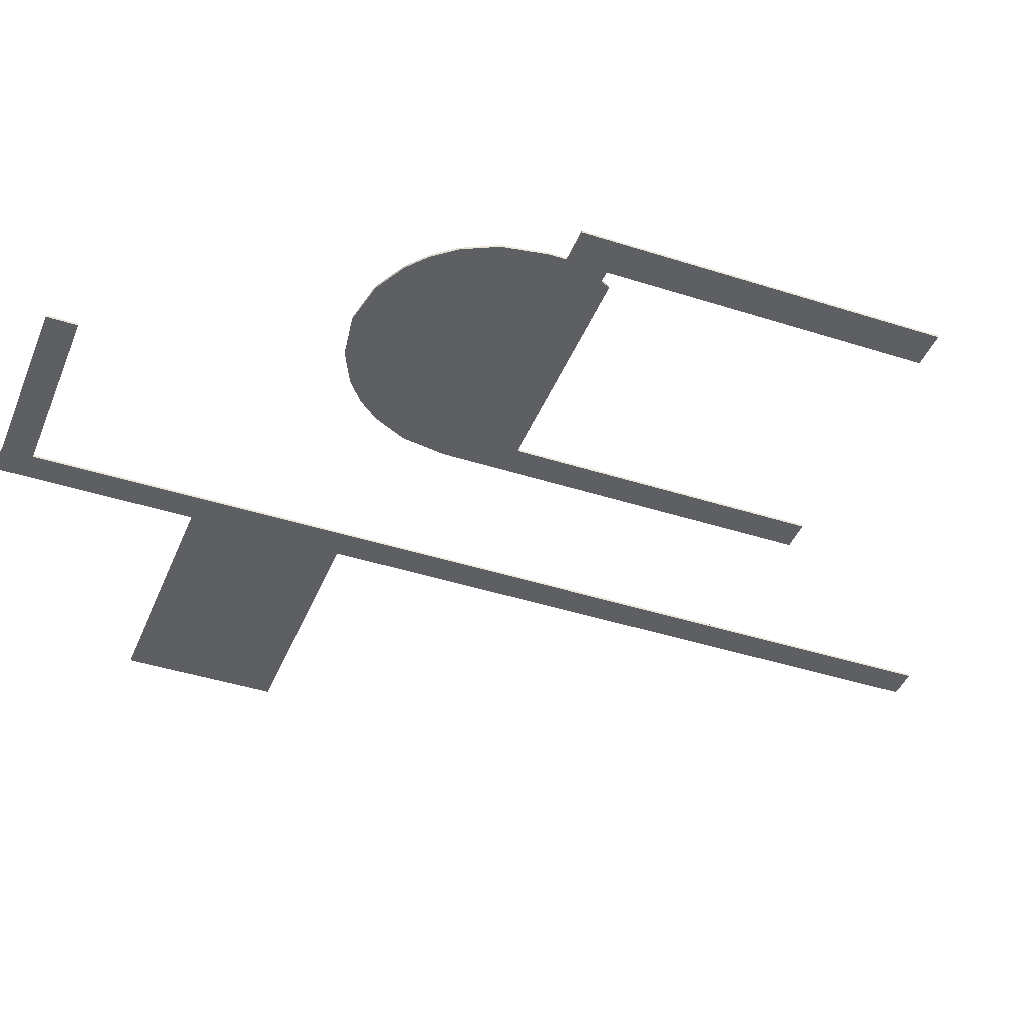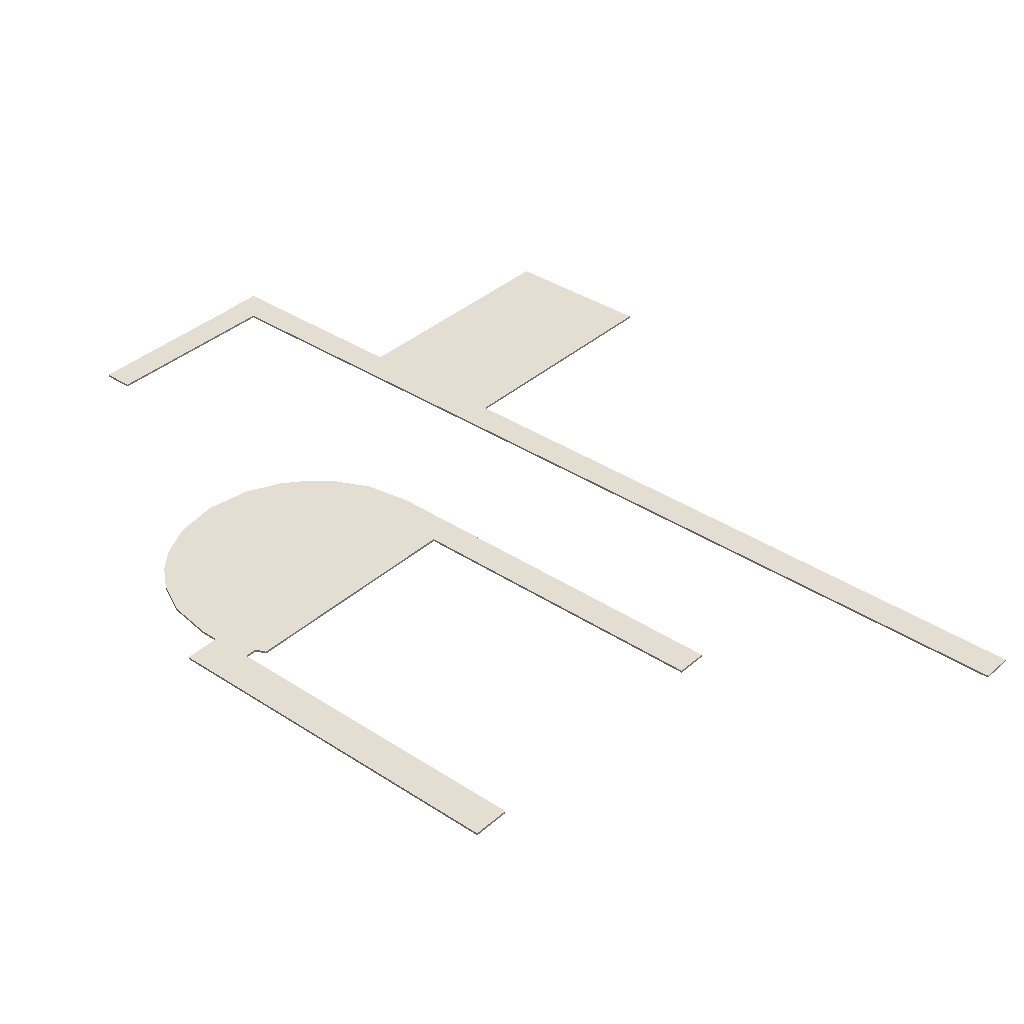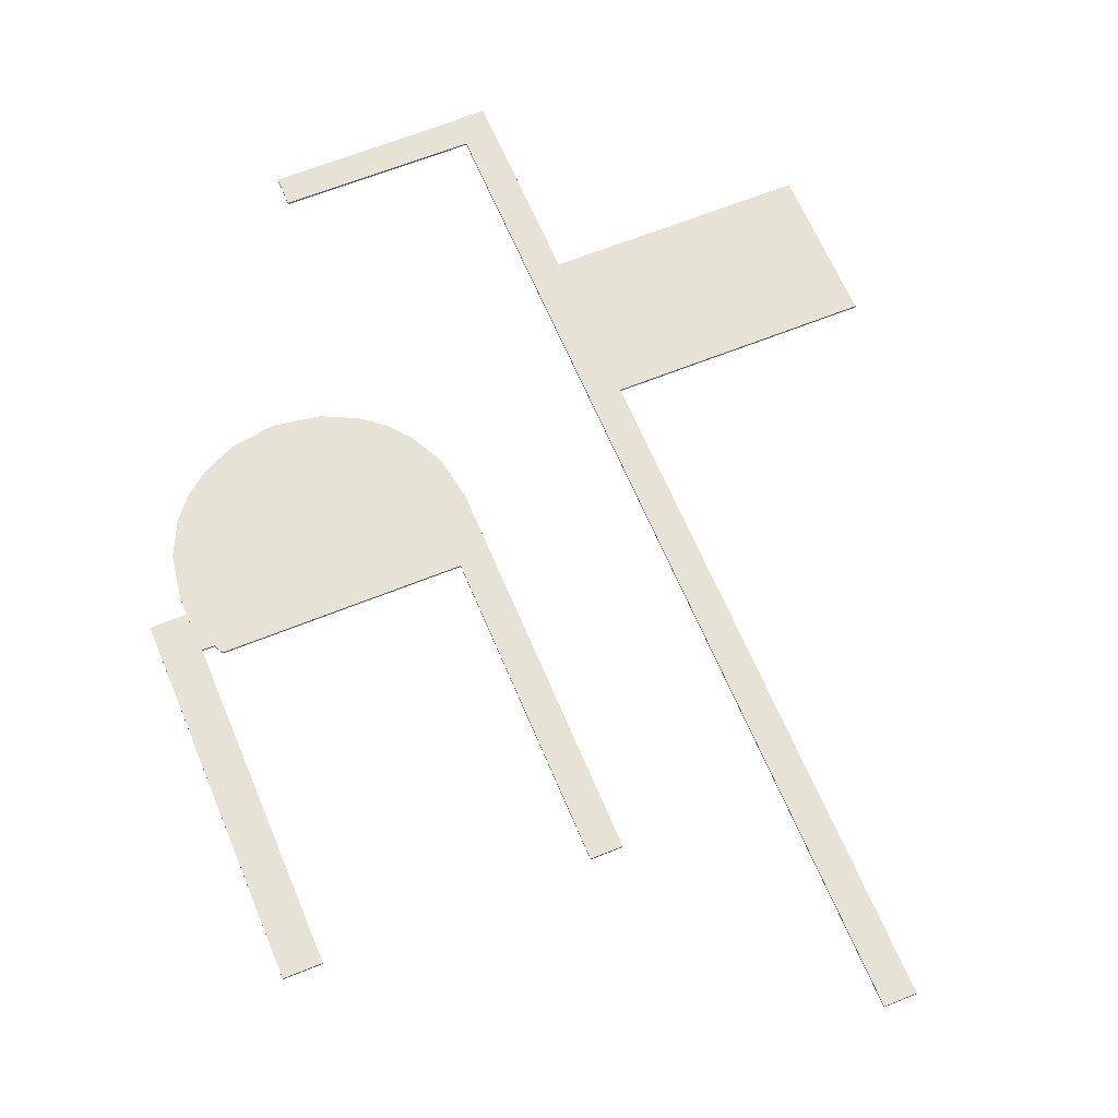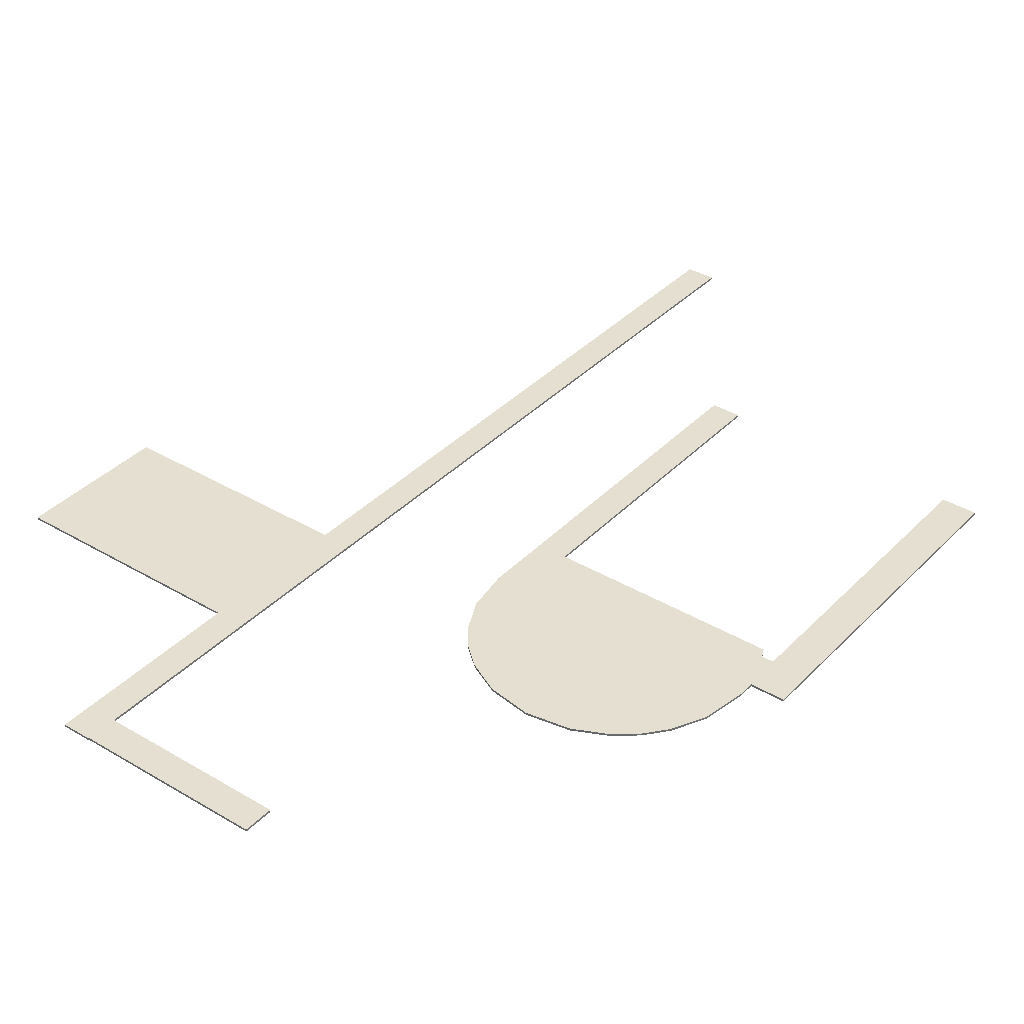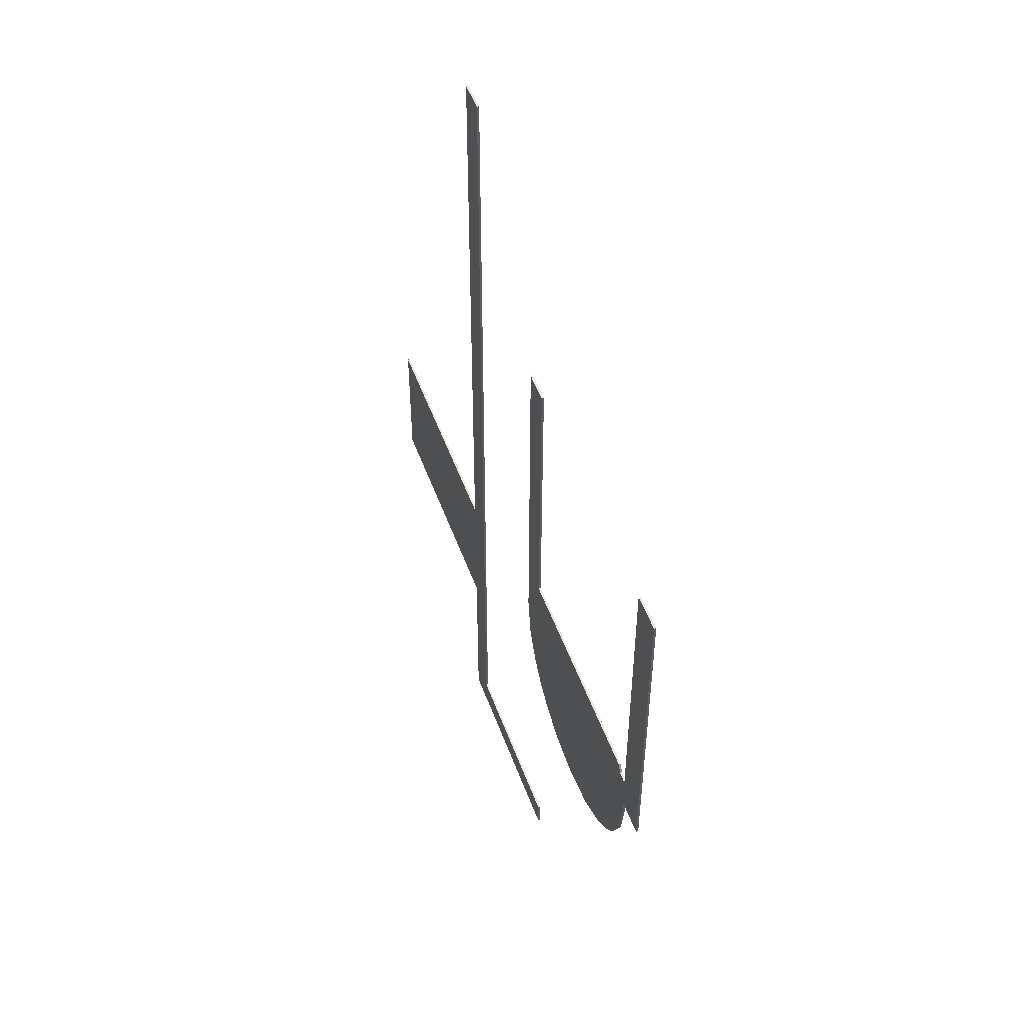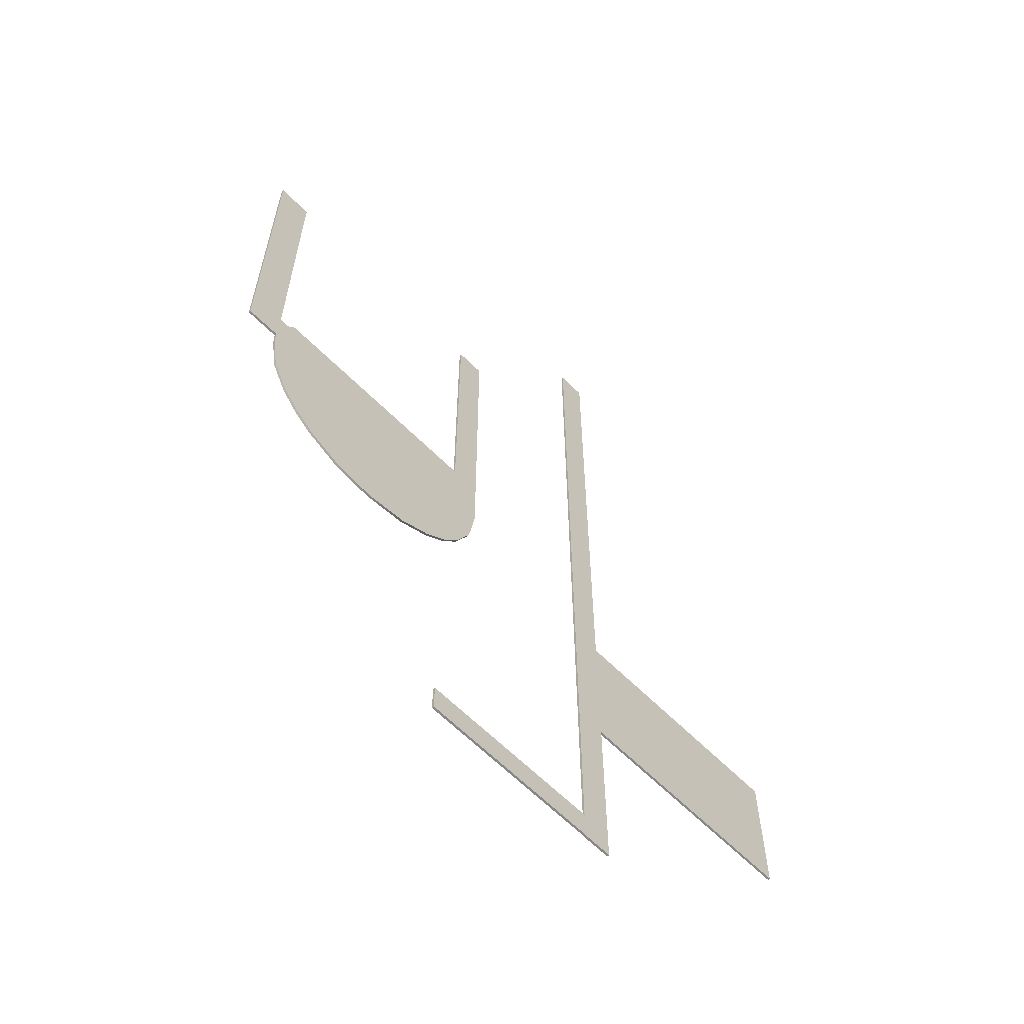
<metadata>
{"format":"obj","ext":"obj","renderer":"f3d","projection":"perspective","resolution":1024,"background":"white","views":[{"elev":-42.0,"azim":-111.1,"up":"+Y"},{"elev":36.1,"azim":-49.1,"up":"+Y"},{"elev":62.9,"azim":-22.4,"up":"+Y"},{"elev":36.8,"azim":-142.4,"up":"+Y"},{"elev":52.2,"azim":-109.9,"up":"+Z"},{"elev":-62.5,"azim":-45.4,"up":"+Z"}]}
</metadata>
<code>
g Plocnik1
v 57.8 0 -28
v 57.8 0.3 -28
v 23.7 0 -28
v 23.7 0.3 -28
v 57.8 0.3 -49.2
v 57.8 0.3 -28
v 57.8 0 -49.2
v 57.8 0 -28
v 23.7 0.3 -49.2
v 23.7 0.3 -28
v 57.8 0.3 -49.2
v 57.8 0.3 -28
v 23.7 0 -49.2
v 23.7 0 -28
v 23.7 0.3 -49.2
v 23.7 0.3 -28
v 57.8 0 -49.2
v 57.8 0 -28
v 23.7 0 -49.2
v 23.7 0 -28
v 23.7 0 -49.2
v 23.7 0.3 -49.2
v 57.8 0 -49.2
v 57.8 0.3 -49.2
v 23.7 0 60.6
v 23.7 0.3 60.6
v 19.5 0 60.6
v 19.5 0.3 60.6
v 23.7 0.3 -76.8
v 23.7 0.3 60.6
v 23.7 0 -76.8
v 23.7 0 60.6
v 19.5 0 -76.8
v 19.5 0.3 -76.8
v 23.7 0 -76.8
v 23.7 0.3 -76.8
v -6.6 0 -72.5
v -6.6 0.3 -72.5
v -6.6 0 -76.7
v -6.6 0.3 -76.7
v 19.5 0.3 60.6
v 19.5 0.3 -72.5
v 19.5 0 60.6
v 19.5 0 -72.5
v 19.5 0 -72.5
v 19.5 0 -72.5
v 19.5 0 -72.5
v 19.5 0 -72.5
v 19.5 0 -76.7
v 19.5 0.3 -76.7
v 19.5 0 -76.8
v 19.5 0.3 -76.8
v 19.5 0 -72.5
v -6.6 0 -76.7
v 19.5 0 -72.5
v -6.6 0 -72.5
v 19.5 0 -76.7
v 19.5 0 -76.7
v -6.6 0.3 -76.7
v -6.6 0.3 -72.5
v 19.5 0.3 -76.7
v 19.5 0.3 -72.5
v 19.5 0.3 -72.5
v 19.5 0.3 -76.7
v -6.6 0.3 -76.7
v 19.5 0.3 -76.7
v -6.6 0 -76.7
v 19.5 0 -76.7
v 19.5 0.3 -72.5
v -6.6 0.3 -72.5
v 19.5 0 -72.5
v -6.6 0 -72.5
v 19.5 0.3 -76.7
v 23.7 0.3 60.6
v 23.7 0.3 -76.8
v 19.5 0.3 -72.5
v 23.7 0 60.6
v 19.5 0 60.6
v 23.7 0 -76.8
v 19.5 0 -76.7
v 19.5 0.3 -72.5
v 19.5 0.3 60.6
v 19.5 0 -76.7
v 19.5 0 -76.8
v 19.5 0.3 -76.7
v 19.5 0.3 -76.8
f 1 2 3
f 2 4 3
f 5 6 7
f 6 8 7
f 9 10 11
f 10 12 11
f 13 14 15
f 14 16 15
f 17 18 19
f 18 20 19
f 21 22 23
f 22 24 23
f 25 26 27
f 26 28 27
f 29 30 31
f 30 32 31
f 33 34 35
f 34 36 35
f 37 38 39
f 38 40 39
f 41 42 43
f 42 44 43
f 45 44 42
f 46 47 48
f 49 50 51
f 50 52 51
f 53 54 55
f 56 54 53
f 54 57 55
f 57 58 55
f 59 60 61
f 60 62 61
f 62 63 61
f 63 64 61
f 65 66 67
f 66 68 67
f 69 70 71
f 70 72 71
f 73 74 75
f 76 74 73
f 77 78 79
f 78 80 79
f 81 82 76
f 82 74 76
f 46 78 47
f 80 78 46
f 80 83 79
f 83 84 79
f 85 73 86
f 73 75 86
g Plocnik2
v -39.4 0.3 -21
v -39.4 0.3 -21
v -39.4 0.3 -21
v -39.4 8.792e-07 -21
v -39.4 8.792e-07 -21
v -39.4 8.792e-07 -21
v -5.1 0.3 -13.2
v -5.1 0.3 -13.2
v -20.54 0.3 -13.2
v -5.1 2.98e-08 -11.9
v -5.1 2.98e-08 30.7
v -5.1 0.3 -11.9
v -5.1 0.3 30.7
v -5.1 0.3 -13.2
v -5.1 0.3 -13.2
v -5.1 0.3 30.7
v -0.9 0.3 30.7
v -5.1 0.3 -13.2
v -0.9 0.3 -13.2
v -0.9 2.98e-08 30.7
v -0.9 0.3 30.7
v -5.1 2.98e-08 30.7
v -5.1 0.3 30.7
v -0.9 2.98e-08 30.7
v -0.9 2.98e-08 -13.2
v -0.9 0.3 30.7
v -0.9 0.3 -13.2
v -0.9 2.98e-08 30.7
v -5.1 2.98e-08 30.7
v -3.361 2.98e-08 -11.9
v -5.1 2.98e-08 -11.9
v -2.725 2.98e-08 -13.2
v -0.9 2.98e-08 -13.2
v -0.9 2.98e-08 -21
v -0.9 2.98e-08 -13.2
v -1.888 2.98e-08 -14.91
v -0.9 2.98e-08 -13.2
v -2.725 2.98e-08 -13.2
v -0.9 2.98e-08 -21
v -0.9 2.98e-08 -21
v -20.54 0.3 -21
v -0.9 0.3 -21
v -0.9 0.3 -21
v -0.9 2.98e-08 -21
v -0.9 2.98e-08 -21
v -0.9 2.98e-08 -13.2
v -0.9 2.98e-08 -21
v -0.9 0.3 -13.2
v -0.9 0.3 -21
v -0.9 0.3 -13.2
v -0.9 0.3 -13.2
v -0.9 2.98e-08 -13.2
v -0.9 2.98e-08 -13.2
v -20.54 0.3 -13.2
v -0.9 0.3 -13.2
v -20.54 0.3 -21
v -0.9 0.3 -21
v -38.41 0.3 -14.91
v -36.94 0.3 -11.9
v -20.54 0.3 -13.2
v -5.1 0.3 -11.9
v -5.1 0.3 -13.2
v -39.4 0.3 -21
v -39.4 8.792e-07 -21
v -39.4 0.3 -21
v -39.4 8.792e-07 -21
v -39.4 0.3 -21
v -0.9 0.3 -21
v -1.888 0.3 -27.09
v -20.54 0.3 -21
v -4.133 0.3 -31.68
v -6.538 0.3 -34.61
v -9.472 0.3 -37.02
v -14.06 0.3 -39.26
v -20.15 0.3 -40.25
v -26.24 0.3 -39.26
v -30.83 0.3 -37.02
v -33.76 0.3 -34.61
v -36.17 0.3 -31.68
v -38.41 0.3 -27.09
v -39.4 0.3 -21
v -38.41 0.3 -14.91
v -37.57 0.3 -13.2
v -38.41 0.3 -14.91
v -37.57 7.898e-07 -13.2
v -39.2 2.98e-08 -13.2
v -20.04 2.98e-08 -13.2
v -37.57 7.898e-07 -13.2
v -36.94 7.749e-07 -11.9
v -36.94 0.3 -11.9
v -5.1 0.3 -11.9
v -36.94 0.3 -11.9
v -5.1 2.98e-08 -11.9
v -36.94 7.749e-07 -11.9
v -3.361 2.98e-08 -11.9
v -3.361 -7.004e-07 -11.9
v -3.361 -7.004e-07 -11.9
v -36.94 7.749e-07 -11.9
v -20.04 2.98e-08 -13.2
v -37.57 7.898e-07 -13.2
v -1.888 -7.6e-07 -14.91
v -1.888 2.98e-08 -14.91
v -3.361 -7.004e-07 -11.9
v -2.725 2.98e-08 -13.2
v -3.361 2.98e-08 -11.9
v -0.9 -8.047e-07 -21
v -0.9 2.98e-08 -21
v -0.9 2.98e-08 -21
v -20.04 2.98e-08 -21
v -0.9 -8.047e-07 -21
v -1.888 -7.6e-07 -14.91
v -1.888 -7.6e-07 -27.09
v -1.888 0.3 -27.09
v -0.9 0.3 -21
v -4.133 -6.706e-07 -31.68
v -4.133 0.3 -31.68
v -6.538 -5.662e-07 -34.61
v -6.538 0.3 -34.61
v -9.472 0.3 -37.02
v -6.538 0.3 -34.61
v -9.472 -4.321e-07 -37.02
v -6.538 -5.662e-07 -34.61
v -14.06 0.3 -39.26
v -14.06 -2.384e-07 -39.26
v -20.15 0.3 -40.25
v -20.15 2.98e-08 -40.25
v -26.24 0.3 -39.26
v -26.24 2.98e-07 -39.26
v -30.83 0.3 -37.02
v -30.83 5.066e-07 -37.02
v -33.76 0.3 -34.61
v -33.76 6.258e-07 -34.61
v -33.76 6.258e-07 -34.61
v -36.17 7.302e-07 -31.68
v -33.76 0.3 -34.61
v -36.17 0.3 -31.68
v -38.41 8.345e-07 -27.09
v -38.41 0.3 -27.09
v -39.4 8.792e-07 -21
v -39.4 8.792e-07 -21
v -38.41 8.345e-07 -27.09
v -36.17 7.302e-07 -31.68
v -33.76 6.258e-07 -34.61
v -30.83 5.066e-07 -37.02
v -26.24 2.98e-07 -39.26
v -20.15 2.98e-08 -40.25
v -14.06 -2.384e-07 -39.26
v -9.472 -4.321e-07 -37.02
v -6.538 -5.662e-07 -34.61
v -4.133 -6.706e-07 -31.68
v -1.888 -7.6e-07 -27.09
v -39.4 0.3 -21
v -39.4 0.3 -21
v -39.4 2.98e-08 -21
v -39.4 8.792e-07 -21
v -20.04 2.98e-08 -21
v -39.4 8.792e-07 -21
v -39.4 0.3 -21
v -39.4 2.98e-08 -21
v -39.4 0.3 -21
v -39.4 8.792e-07 -21
v -39.4 2.98e-08 -21
v -39.4 8.792e-07 -21
v -39.4 0.3 -21
v -44.2 2.98e-08 -18.6
v -44.2 2.98e-08 30.7
v -44.2 0.3 -18.6
v -44.2 0.3 30.7
v -39.2 2.98e-08 30.7
v -39.2 0.3 30.7
v -44.2 2.98e-08 30.7
v -44.2 0.3 30.7
v -39.4 0.3 -13.2
v -39.4 0.3 -21
v -39.4 0.3 -18.6
v -39.4 2.98e-08 -18.6
v -39.2 2.98e-08 -18.6
v -39.4 2.98e-08 -21
v -20.04 2.98e-08 -21
v -39.4 2.98e-08 -18.6
v -39.4 2.98e-08 -21
v -39.2 2.98e-08 -13.2
v -39.2 0.3 -13.2
v -37.57 0.3 -13.2
v -39.2 0.3 -13.2
v -39.4 0.3 -13.2
v -39.4 0.3 -13.2
v -39.4 0.3 -13.2
v -39.4 2.98e-08 -18.6
v -39.2 2.98e-08 -13.2
v -44.2 2.98e-08 -18.6
v -39.2 2.98e-08 -18.6
v -39.2 2.98e-08 30.7
v -44.2 2.98e-08 30.7
v -39.4 0.3 -18.6
v -39.4 2.98e-08 -18.6
v -44.2 0.3 -18.6
v -44.2 2.98e-08 -18.6
v -39.4 0.3 -18.6
v -44.2 0.3 -18.6
v -39.4 0.3 -13.2
v -44.2 0.3 30.7
v -39.2 0.3 30.7
v -39.2 0.3 -13.2
v -39.2 0.3 30.7
v -39.2 2.98e-08 -13.2
v -39.2 2.98e-08 30.7
v -39.2 0.3 -13.2
v -39.4 0.3 -13.2
v -39.2 0.3 -13.2
v -39.4 0.3 -21
v -38.41 0.3 -14.91
v -37.57 0.3 -13.2
v -20.04 2.98e-08 -13.2
f 87 88 89
f 90 91 92
f 93 94 95
f 96 97 98
f 97 99 98
f 100 98 101
f 98 99 101
f 102 103 104
f 103 105 104
f 106 107 108
f 107 109 108
f 110 111 112
f 111 113 112
f 114 115 116
f 115 117 116
f 116 118 114
f 118 119 114
f 120 121 122
f 121 123 122
f 123 124 122
f 125 120 122
f 126 120 125
f 127 128 129
f 128 130 129
f 130 131 129
f 132 133 134
f 133 135 134
f 136 137 138
f 137 139 138
f 137 136 94
f 95 94 136
f 140 141 142
f 141 143 142
f 144 145 146
f 145 147 146
f 148 146 147
f 149 150 151
f 152 150 149
f 153 149 151
f 154 155 156
f 155 157 156
f 157 158 156
f 158 159 156
f 159 160 156
f 160 161 156
f 161 162 156
f 162 163 156
f 163 164 156
f 164 165 156
f 165 166 156
f 166 167 156
f 167 144 156
f 144 146 156
f 168 169 170
f 171 172 173
f 174 175 169
f 175 176 169
f 176 170 169
f 177 178 179
f 178 180 179
f 179 180 181
f 180 182 181
f 183 184 185
f 184 186 185
f 187 188 189
f 188 190 189
f 190 191 189
f 192 193 187
f 193 188 187
f 194 193 192
f 195 196 185
f 196 197 185
f 197 183 185
f 192 198 194
f 198 199 194
f 199 200 194
f 198 201 199
f 201 202 199
f 201 203 202
f 203 204 202
f 205 206 207
f 206 208 207
f 209 205 210
f 205 207 210
f 211 209 212
f 209 210 212
f 213 211 214
f 211 212 214
f 215 213 216
f 213 214 216
f 217 215 218
f 215 216 218
f 219 220 221
f 220 222 221
f 220 223 222
f 223 224 222
f 151 224 153
f 224 223 153
f 223 225 153
f 226 227 195
f 227 228 195
f 228 229 195
f 229 230 195
f 230 231 195
f 231 232 195
f 232 233 195
f 233 234 195
f 234 235 195
f 235 236 195
f 236 237 195
f 237 196 195
f 238 239 240
f 239 241 240
f 241 242 240
f 243 244 245
f 244 246 245
f 243 245 247
f 245 248 247
f 249 250 150
f 250 151 150
f 250 168 151
f 168 170 151
f 251 252 253
f 252 254 253
f 255 256 257
f 256 258 257
f 259 260 261
f 260 247 261
f 247 248 261
f 248 262 261
f 263 264 265
f 266 264 263
f 264 267 265
f 263 265 268
f 172 171 269
f 171 270 269
f 270 271 269
f 272 269 273
f 269 271 273
f 274 259 261
f 275 276 277
f 278 276 275
f 276 279 277
f 279 280 277
f 281 282 283
f 282 284 283
f 285 286 287
f 286 288 287
f 288 289 287
f 290 291 292
f 291 293 292
f 287 289 294
f 295 296 297
f 296 298 297
f 299 298 296
f 268 265 300

</code>
